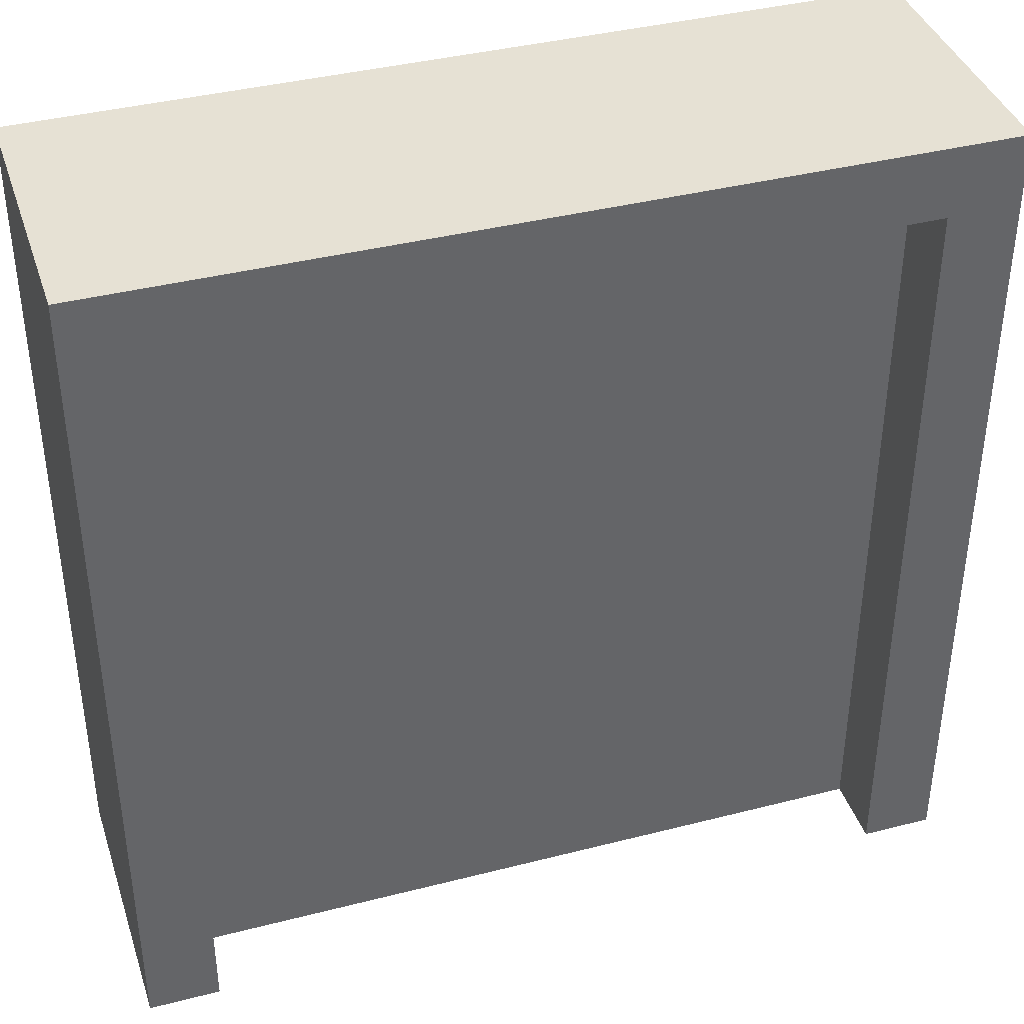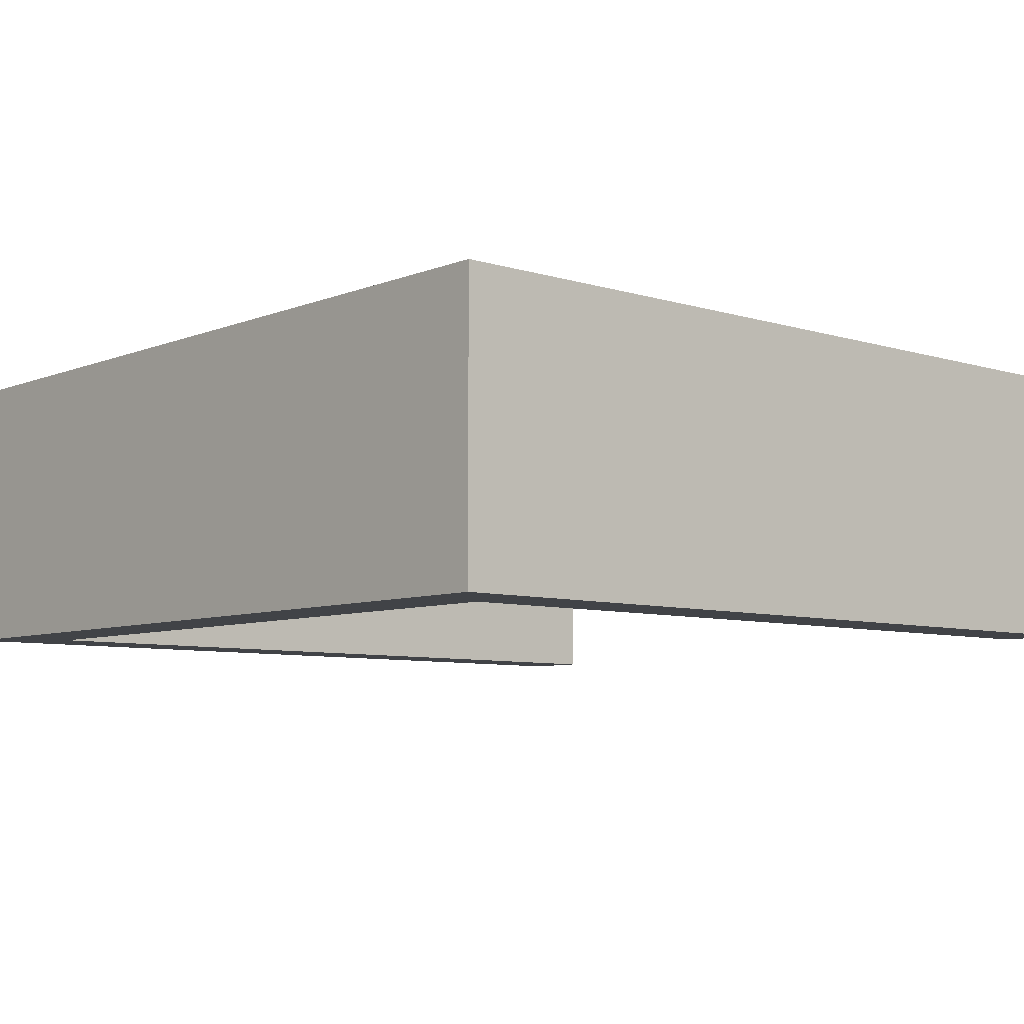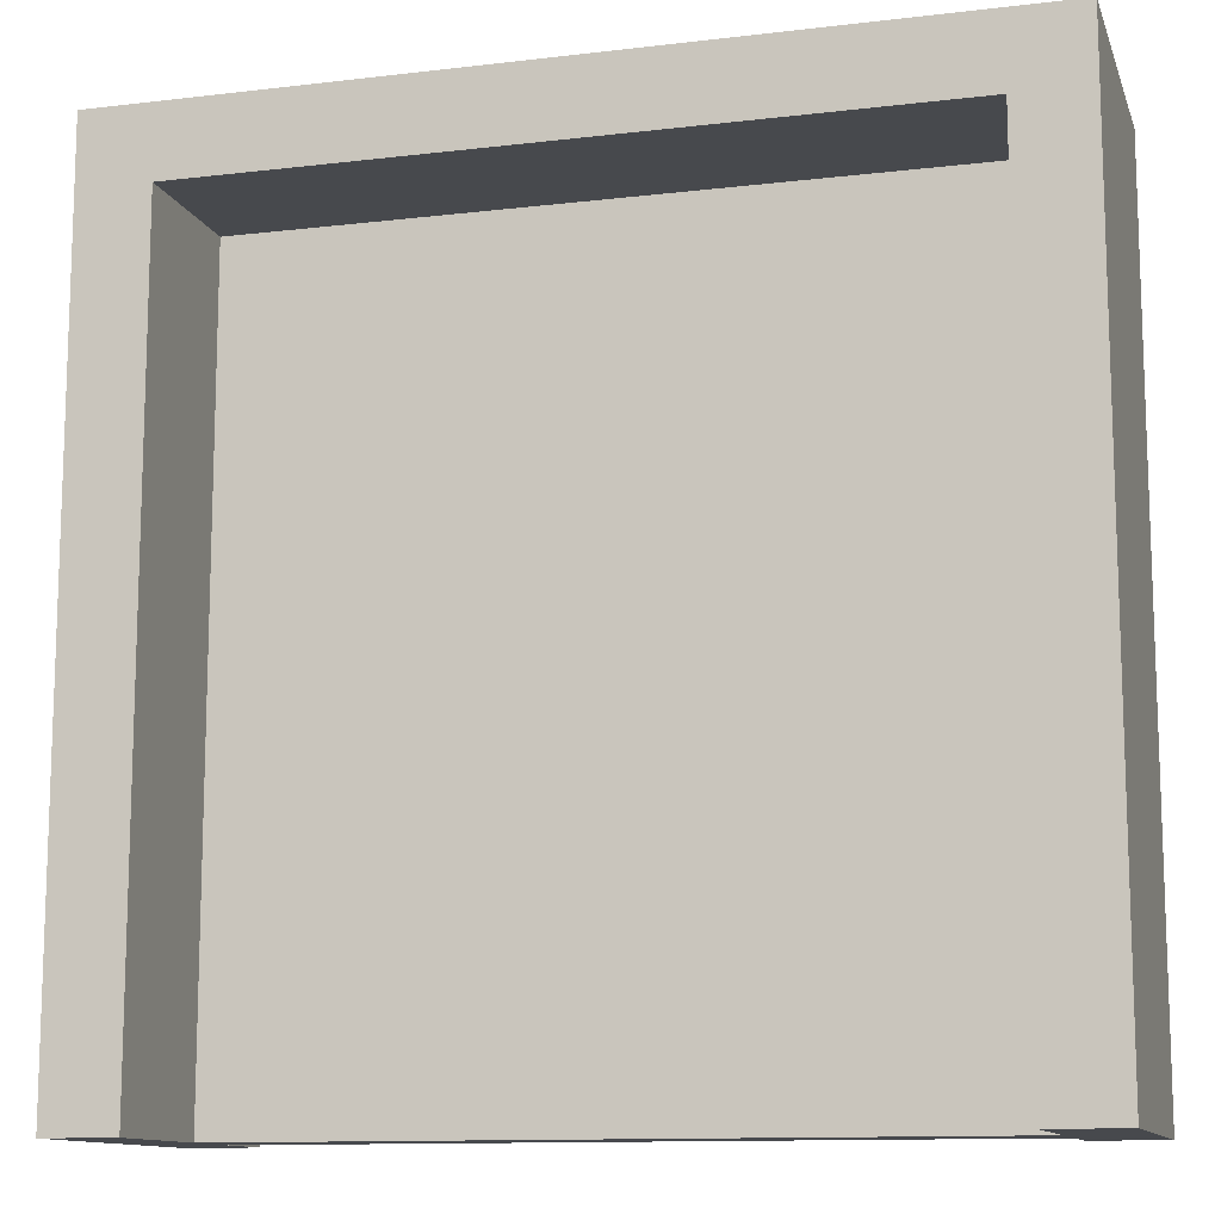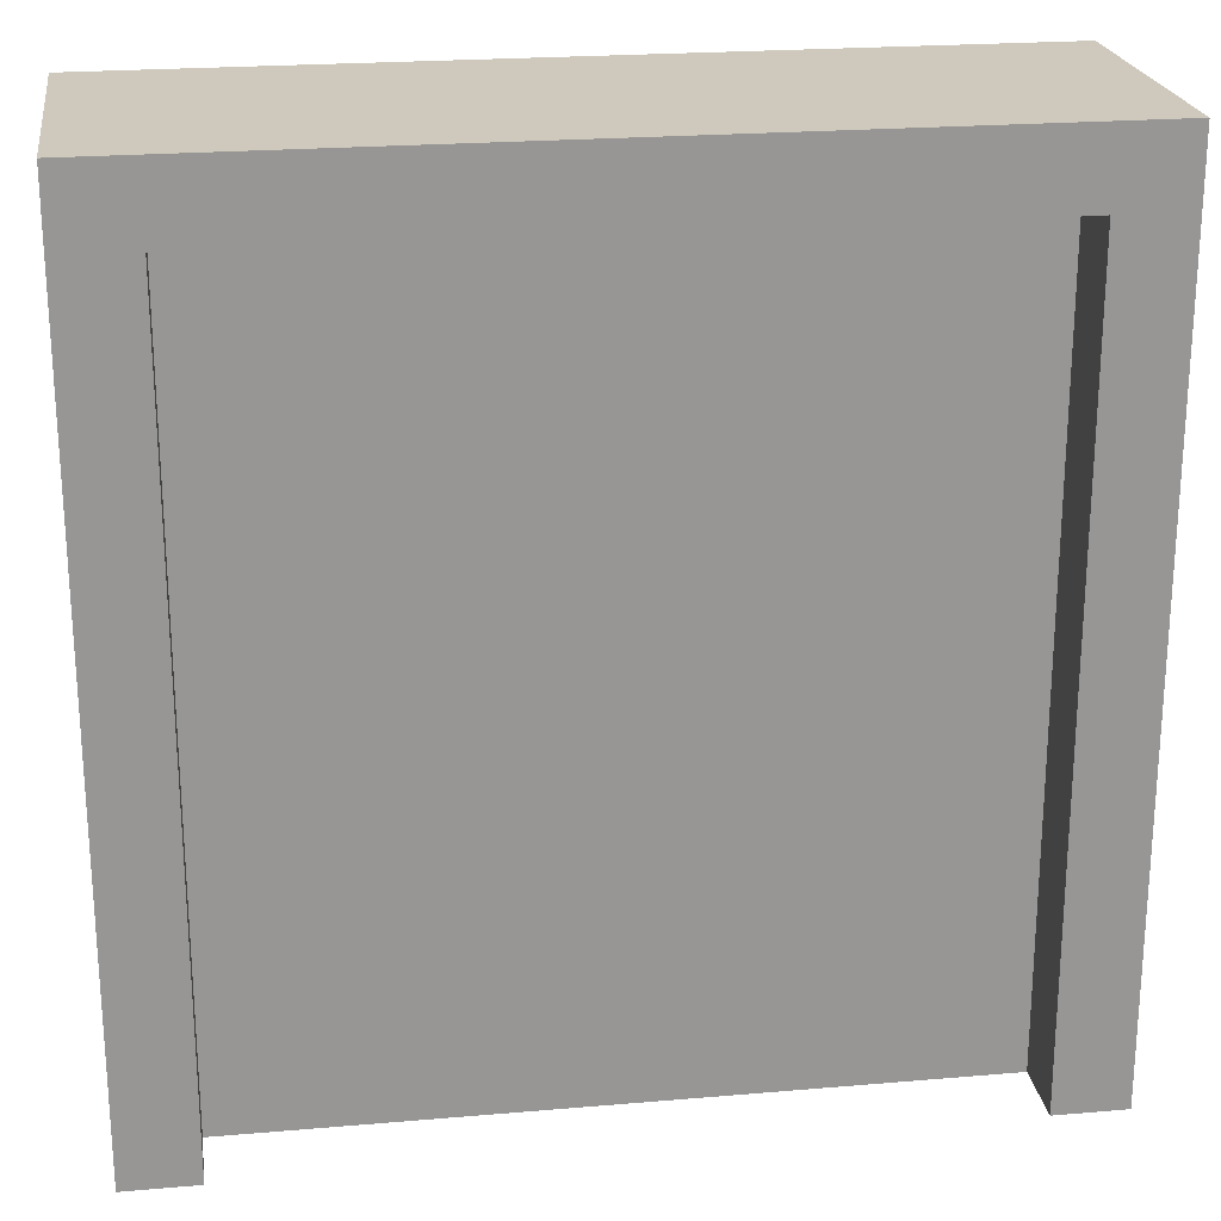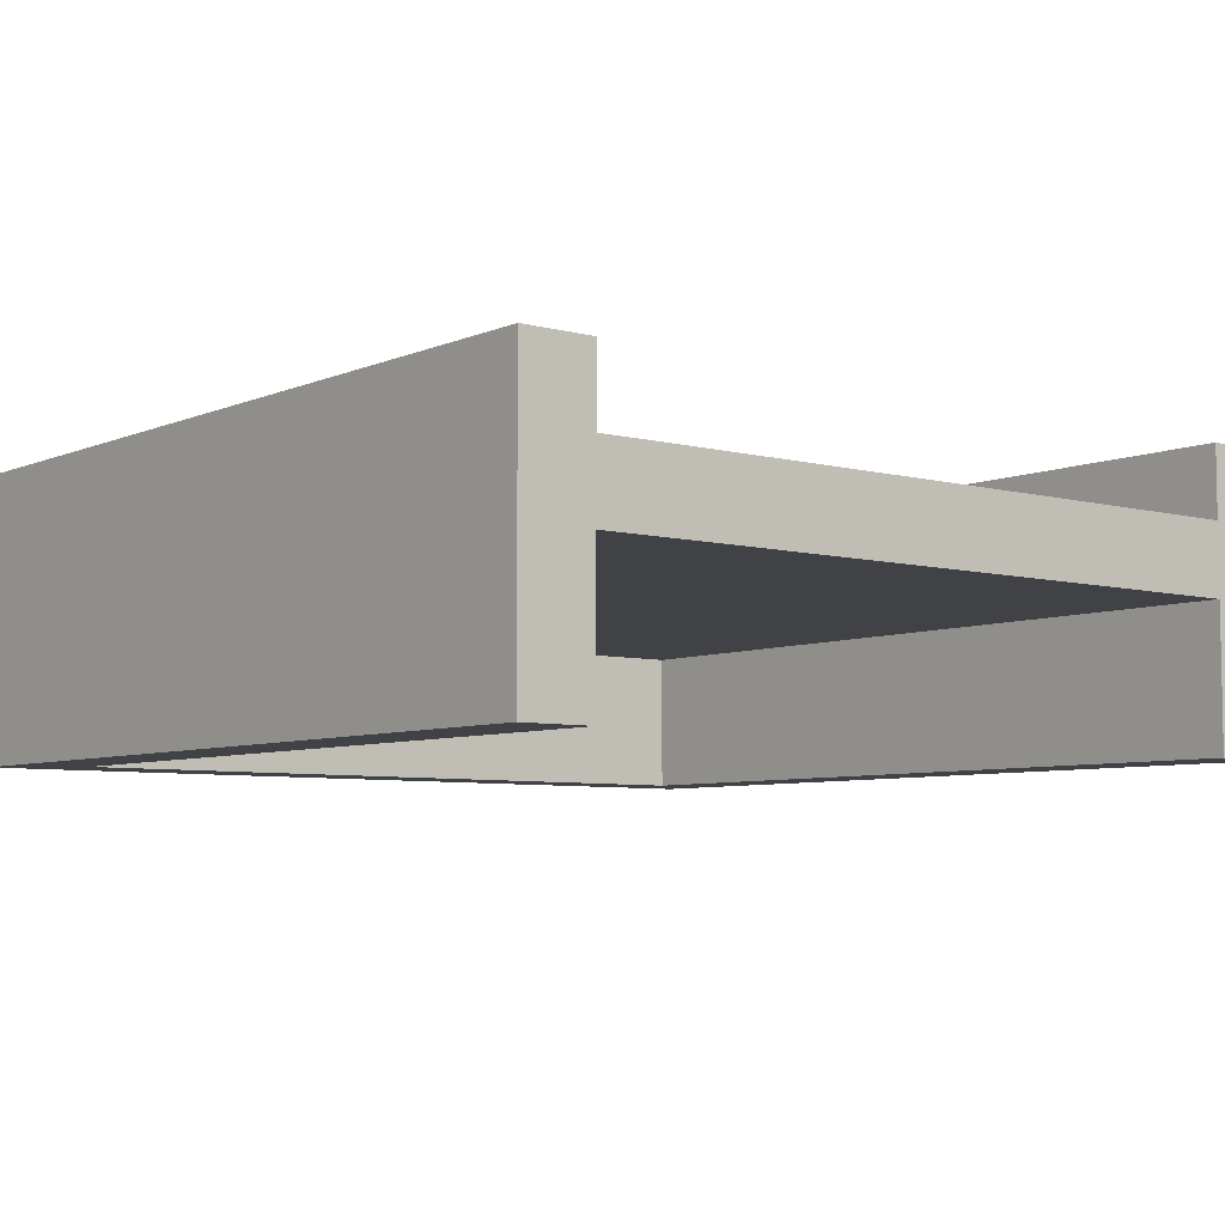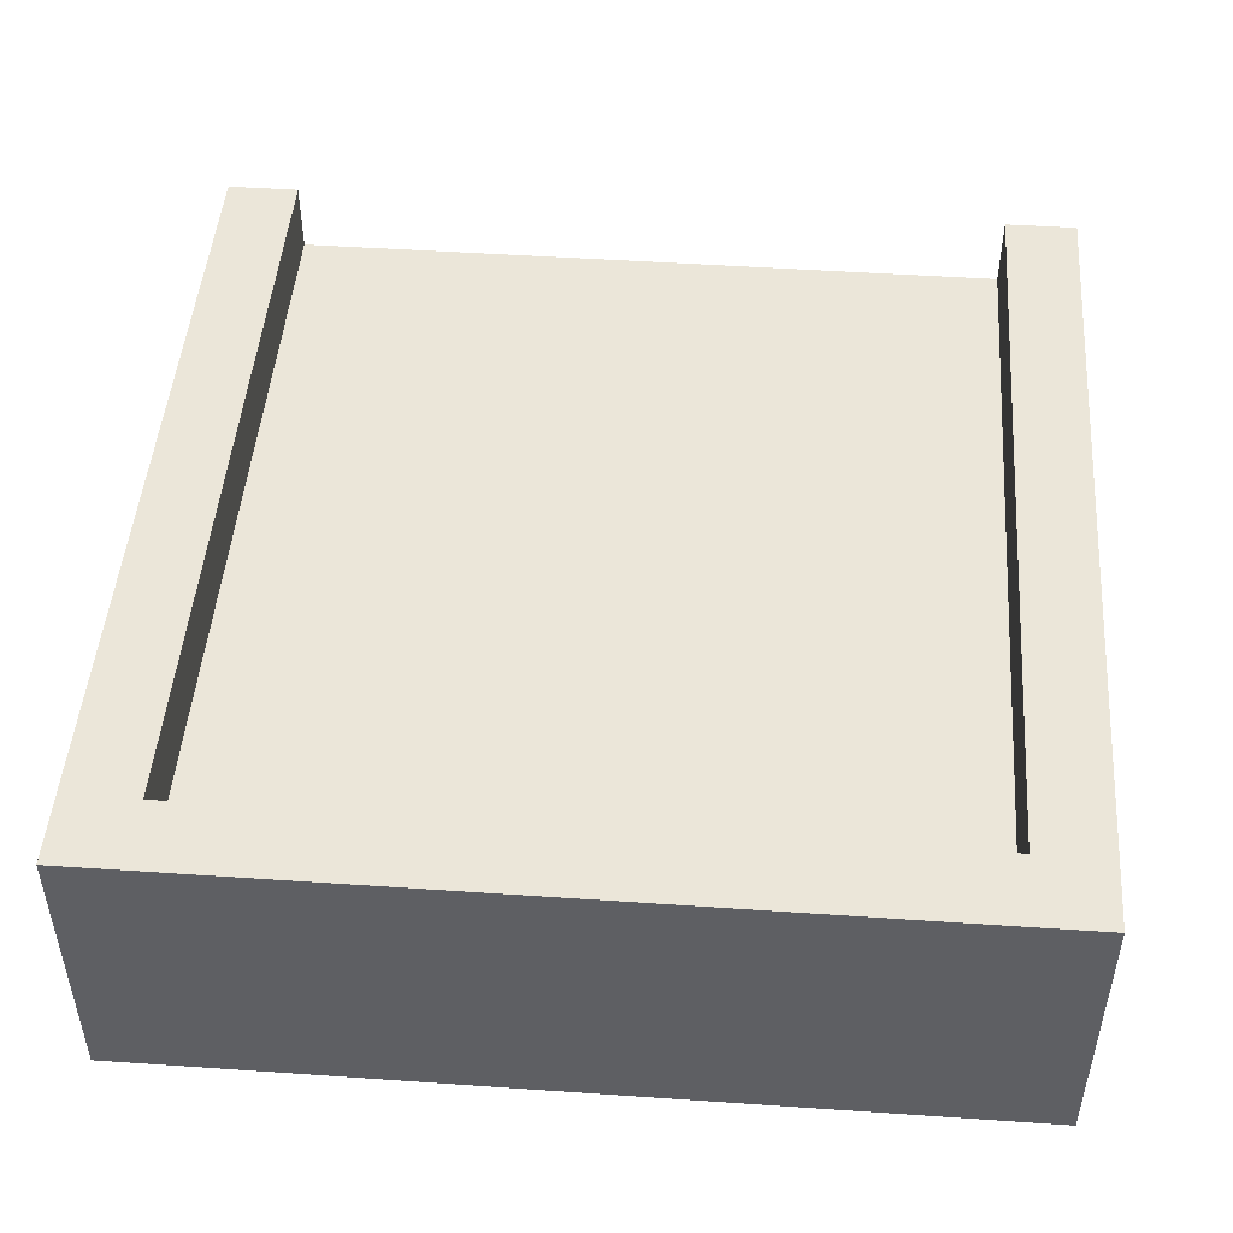
<metadata>
{"format":"obj","ext":"obj","renderer":"f3d","projection":"perspective","resolution":1024,"background":"white","views":[{"elev":39.3,"azim":-17.7,"up":"+Y"},{"elev":-7.1,"azim":-131.5,"up":"+Z"},{"elev":-12.0,"azim":-164.3,"up":"+Y"},{"elev":22.5,"azim":-8.4,"up":"+Y"},{"elev":-6.2,"azim":-38.6,"up":"+Z"},{"elev":47.9,"azim":-175.6,"up":"+Z"}]}
</metadata>
<code>
o
v 0.8 -3 3.4
v 0.8 -3 3
v 0.8 -1.8 3.4
v 0.8 -1.8 3
v 1.9 -3 3.4
v 1.9 -3 3.3
v 1.9 -3 3.2
v 1.9 -3 3
v 1.9 -1.9 3.4
v 1.9 -1.9 3.3
v 1.9 -1.9 3.2
v 1.9 -1.9 3
v 0.9 -3 3.4
v 0.9 -3 3.3
v 0.9 -3 3.2
v 0.9 -3 3
v 0.9 -1.9 3.4
v 0.9 -1.9 3.3
v 0.9 -1.9 3.2
v 0.9 -1.9 3
v 2 -3 3.4
v 2 -3 3
v 2 -1.8 3.4
v 2 -1.8 3
v 0.8 -3 3.4
v 0.8 -1.8 3.4
v 0.9 -3 3.4
v 0.9 -1.9 3.4
v 1.9 -3 3.4
v 1.9 -1.9 3.4
v 2 -3 3.4
v 2 -1.8 3.4
v 0.9 -3 3.3
v 0.9 -1.9 3.3
v 1 -2.6 3.3
v 1 -2.5 3.3
v 1.1 -2.6 3.3
v 1.1 -2.5 3.3
v 1.5 -2.8 3.3
v 1.5 -2.2 3.3
v 1.7 -2.8 3.3
v 1.7 -2.2 3.3
v 1.9 -3 3.3
v 1.9 -1.9 3.3
v 0.9 -3 3.2
v 0.9 -1.9 3.2
v 1 -2.6 3.2
v 1 -2.5 3.2
v 1.1 -2.6 3.2
v 1.1 -2.5 3.2
v 1.5 -2.8 3.2
v 1.5 -2.2 3.2
v 1.7 -2.8 3.2
v 1.7 -2.2 3.2
v 1.9 -3 3.2
v 1.9 -1.9 3.2
v 0.8 -3 3
v 0.8 -1.8 3
v 0.9 -3 3
v 0.9 -1.9 3
v 1.9 -3 3
v 1.9 -1.9 3
v 2 -3 3
v 2 -1.8 3
v 0.8 -3 3.4
v 0.9 -3 3.4
v 1.9 -3 3.4
v 2 -3 3.4
v 0.9 -3 3.3
v 1.9 -3 3.3
v 0.9 -3 3.2
v 1.9 -3 3.2
v 0.8 -3 3
v 0.9 -3 3
v 1.9 -3 3
v 2 -3 3
v 0.9 -1.9 3.4
v 1.9 -1.9 3.4
v 0.9 -1.9 3.3
v 1.9 -1.9 3.3
v 0.9 -1.9 3.2
v 1.9 -1.9 3.2
v 0.9 -1.9 3
v 1.9 -1.9 3
v 0.8 -1.8 3.4
v 2 -1.8 3.4
v 0.8 -1.8 3
v 2 -1.8 3
f 3 2 1
f 4 2 3
f 9 6 5
f 10 6 9
f 11 8 7
f 12 8 11
f 13 14 17
f 17 14 18
f 15 16 19
f 19 16 20
f 21 22 23
f 23 22 24
f 27 26 25
f 28 26 27
f 30 26 28
f 31 30 29
f 32 26 30
f 32 30 31
f 35 34 33
f 36 34 35
f 37 35 33
f 37 36 35
f 38 34 36
f 38 36 37
f 39 37 33
f 39 38 37
f 40 34 38
f 40 38 39
f 41 39 33
f 41 40 39
f 42 34 40
f 42 40 41
f 43 41 33
f 43 42 41
f 44 34 42
f 44 42 43
f 45 46 47
f 47 46 48
f 45 47 49
f 47 48 49
f 48 46 50
f 49 48 50
f 45 49 51
f 49 50 51
f 50 46 52
f 51 50 52
f 45 51 53
f 51 52 53
f 52 46 54
f 53 52 54
f 45 53 55
f 53 54 55
f 54 46 56
f 55 54 56
f 57 58 59
f 59 58 60
f 60 58 62
f 61 62 63
f 62 58 64
f 63 62 64
f 69 66 65
f 70 68 67
f 71 69 65
f 71 70 69
f 72 68 70
f 72 70 71
f 73 71 65
f 74 71 73
f 75 68 72
f 76 68 75
f 79 78 77
f 80 78 79
f 83 82 81
f 84 82 83
f 85 86 87
f 87 86 88

</code>
